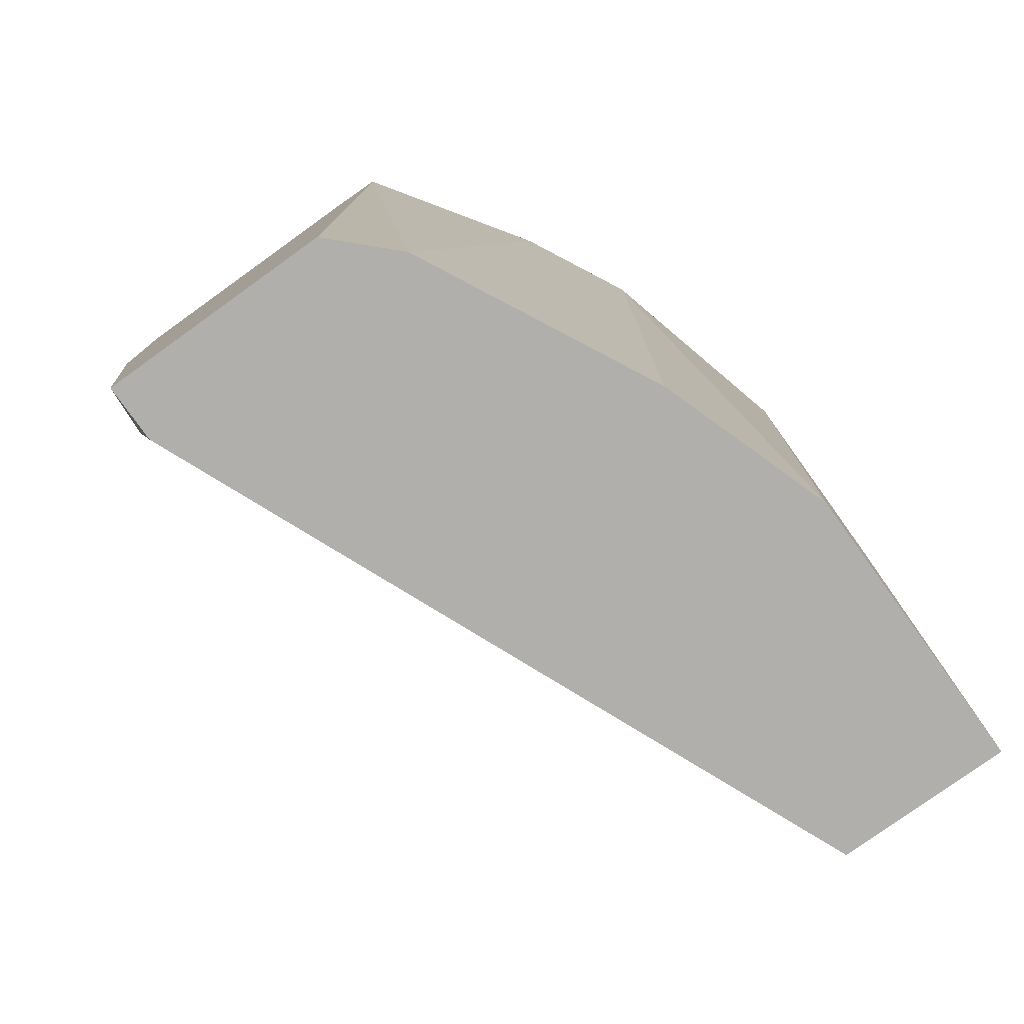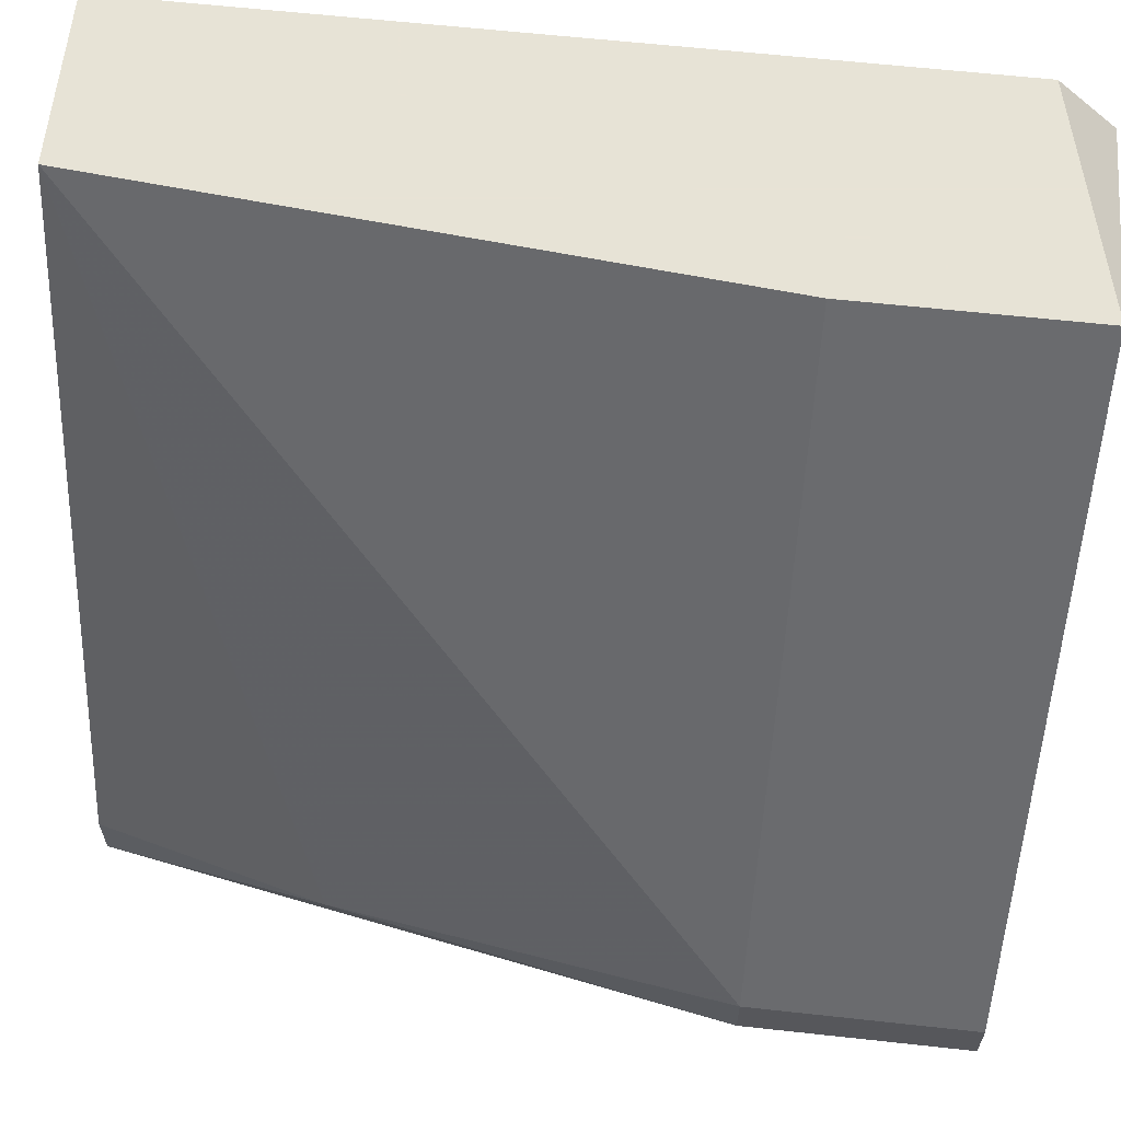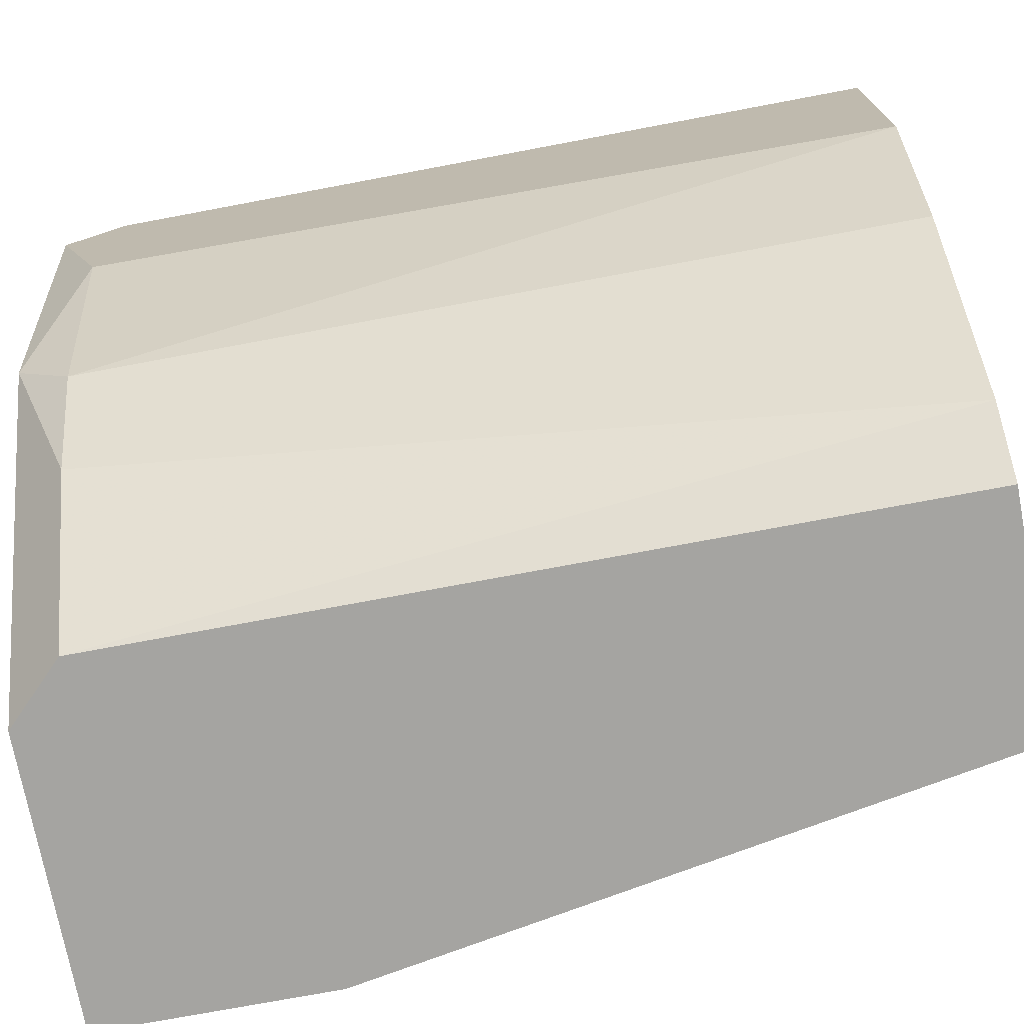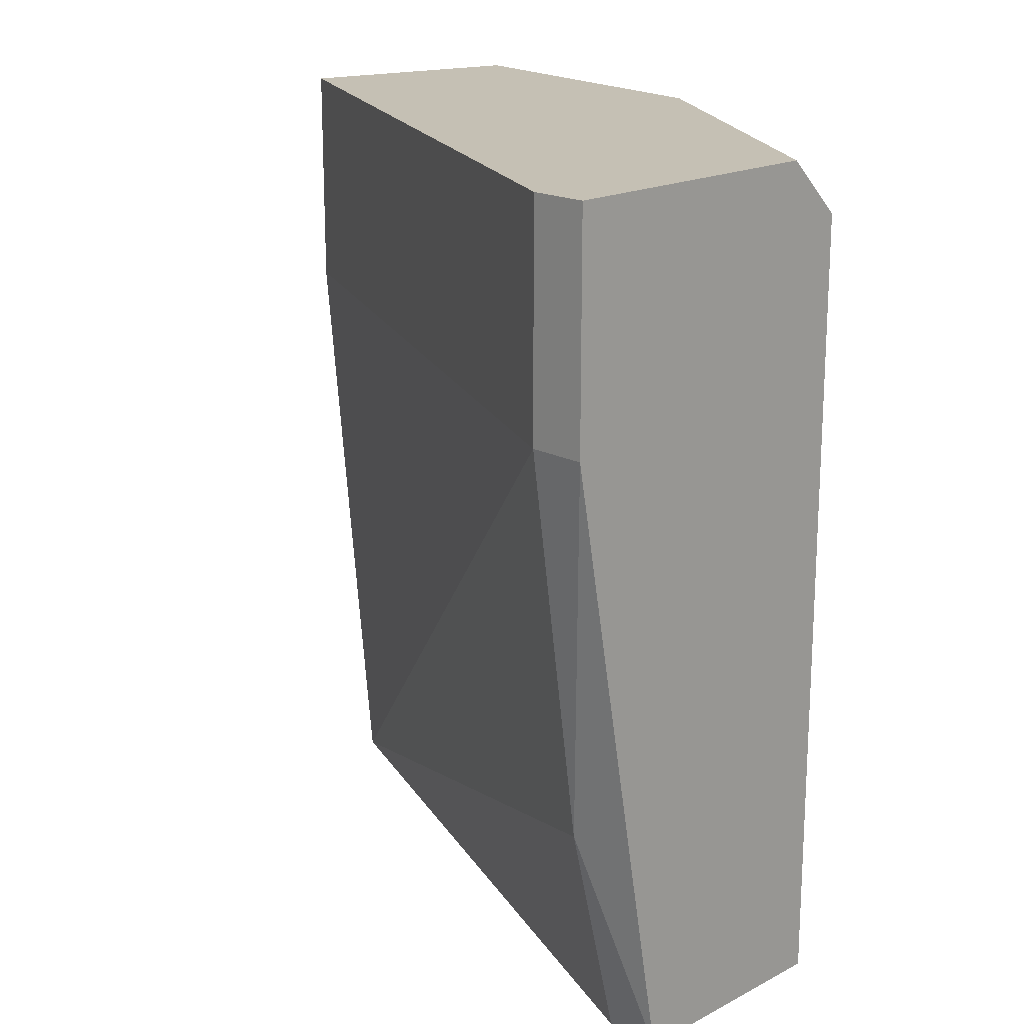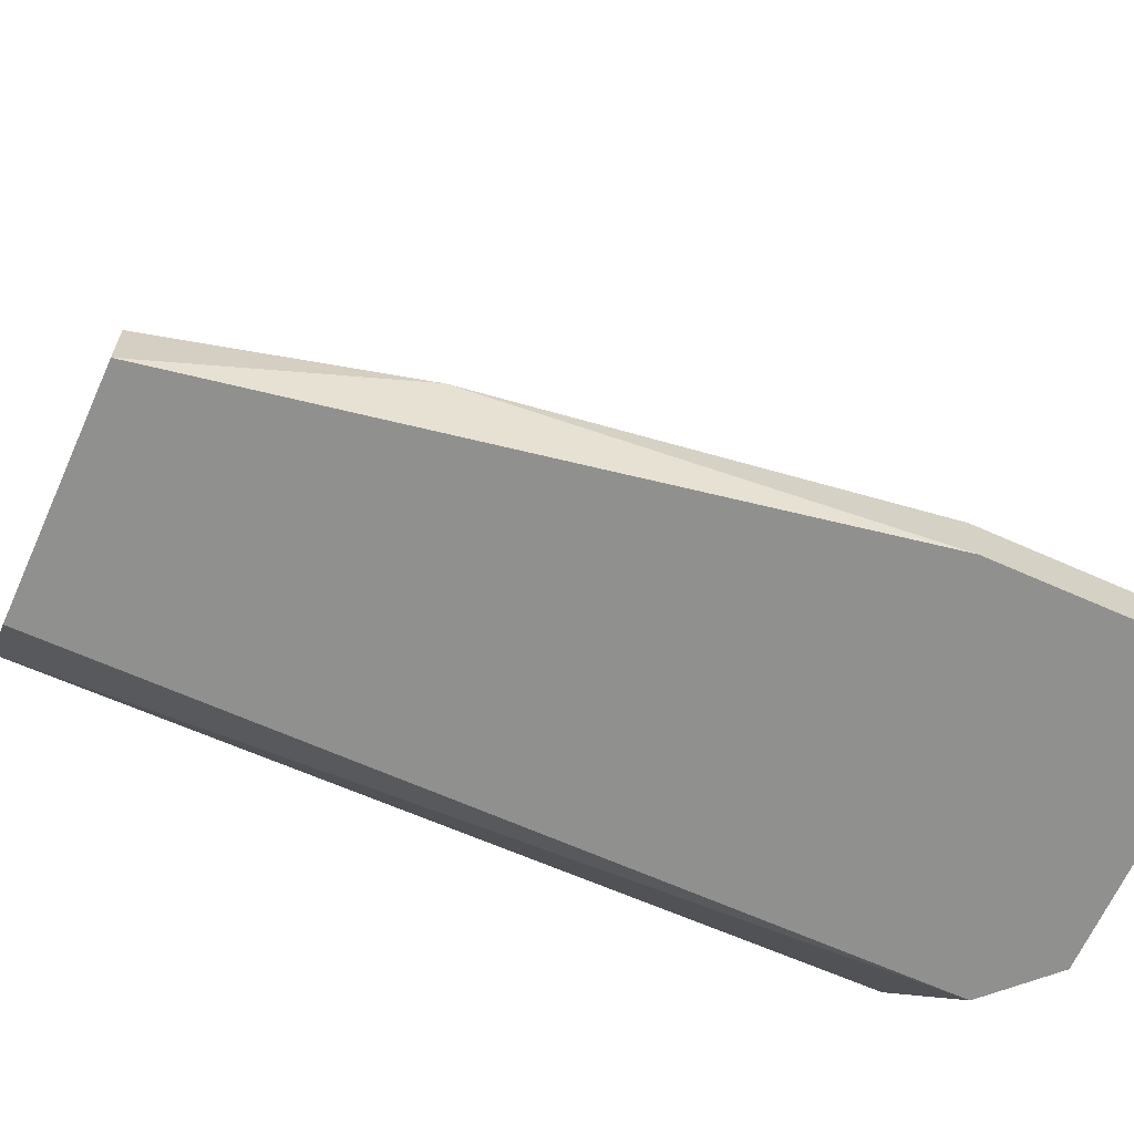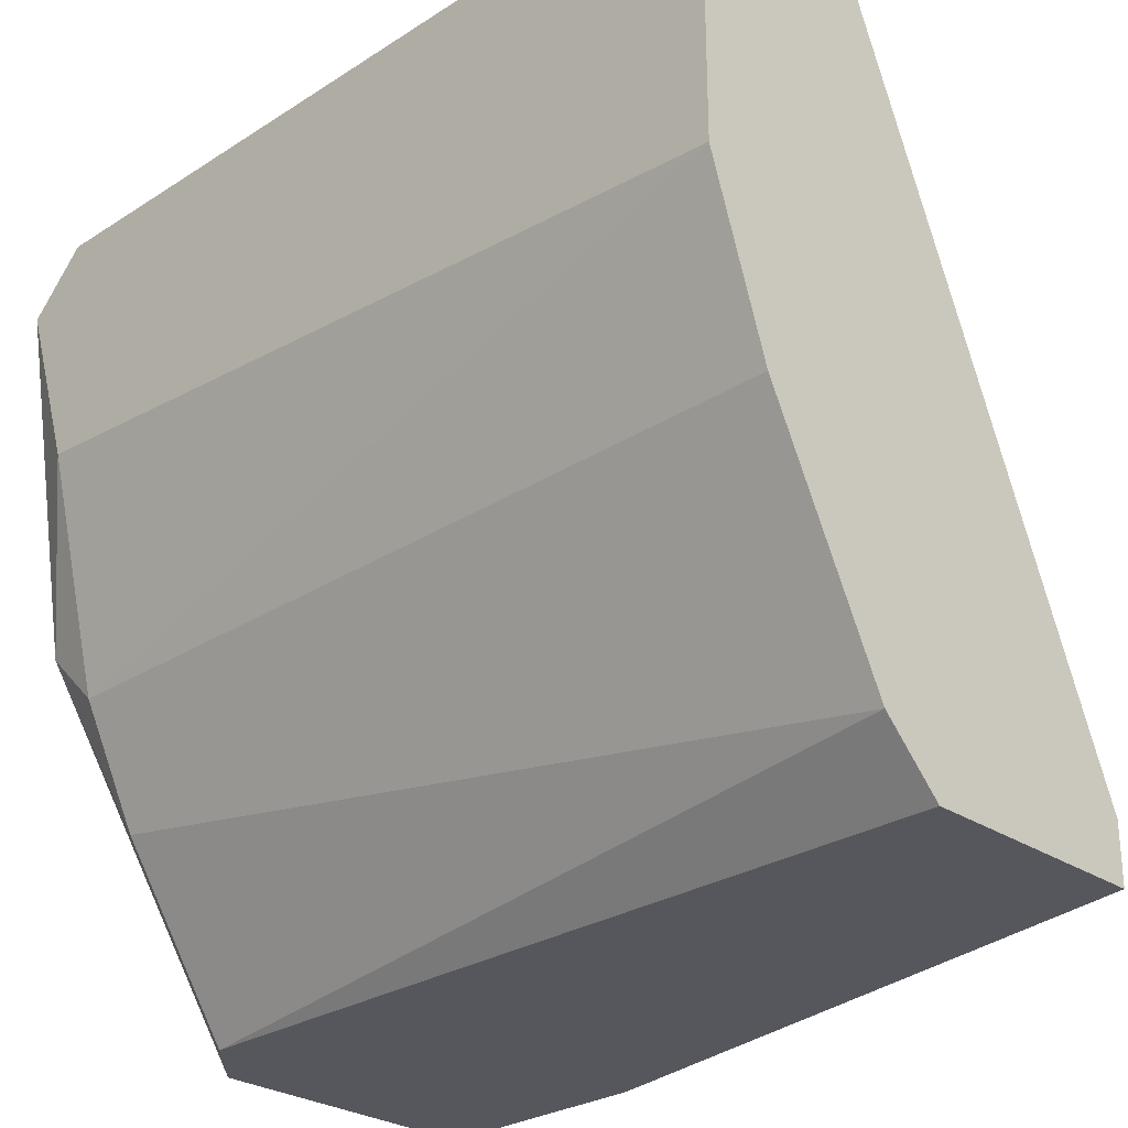
<metadata>
{"format":"obj","ext":"obj","renderer":"f3d","projection":"perspective","resolution":1024,"background":"white","views":[{"elev":-78.2,"azim":-144.3,"up":"+Y"},{"elev":62.6,"azim":96.3,"up":"+Z"},{"elev":-73.2,"azim":-79.3,"up":"+Z"},{"elev":18.4,"azim":135.2,"up":"+Y"},{"elev":-65.5,"azim":65.9,"up":"+Z"},{"elev":-27.6,"azim":-45.6,"up":"+Z"}]}
</metadata>
<code>
v -0.2321 0.1543 -0.1106
v -0.222 0.3056 0.01051
v -0.1615 0.3056 -0.1106
v -0.2523 0.2955 -0.0702
v -0.2321 0.1543 0.01051
v -0.1817 0.1543 -0.1106
v -0.2624 0.1543 0.01051
v -0.2119 0.3056 -0.1207
v -0.2624 0.3056 0.000408
v -0.2624 0.1543 -0.03995
v -0.1615 0.2653 -0.1106
v -0.1817 0.1543 -0.1207
v -0.222 0.2955 -0.1207
v -0.1615 0.3056 -0.1207
v -0.2624 0.2955 0.01051
v -0.222 0.1543 -0.1207
v -0.222 0.2653 0.01051
v -0.2624 0.2955 -0.02986
v -0.1716 0.1947 -0.1106
v -0.2523 0.1543 -0.0702
v -0.2523 0.3056 -0.06011
v -0.2422 0.2955 -0.09038
v -0.1615 0.2653 -0.1207
f 19 12 23
f 5 1 6
f 1 5 7
f 5 2 7
f 2 3 8
f 2 8 9
f 1 7 10
f 7 9 10
f 3 2 11
f 6 1 12
f 8 12 13
f 8 3 14
f 3 11 14
f 12 8 14
f 7 2 15
f 2 9 15
f 9 7 15
f 12 1 16
f 1 13 16
f 13 12 16
f 2 5 17
f 11 2 17
f 5 11 17
f 4 10 18
f 10 9 18
f 5 6 19
f 11 5 19
f 6 12 19
f 4 1 20
f 1 10 20
f 10 4 20
f 9 8 21
f 8 13 21
f 4 18 21
f 18 9 21
f 1 4 22
f 13 1 22
f 4 21 22
f 21 13 22
f 14 11 23
f 12 14 23
f 11 19 23

</code>
